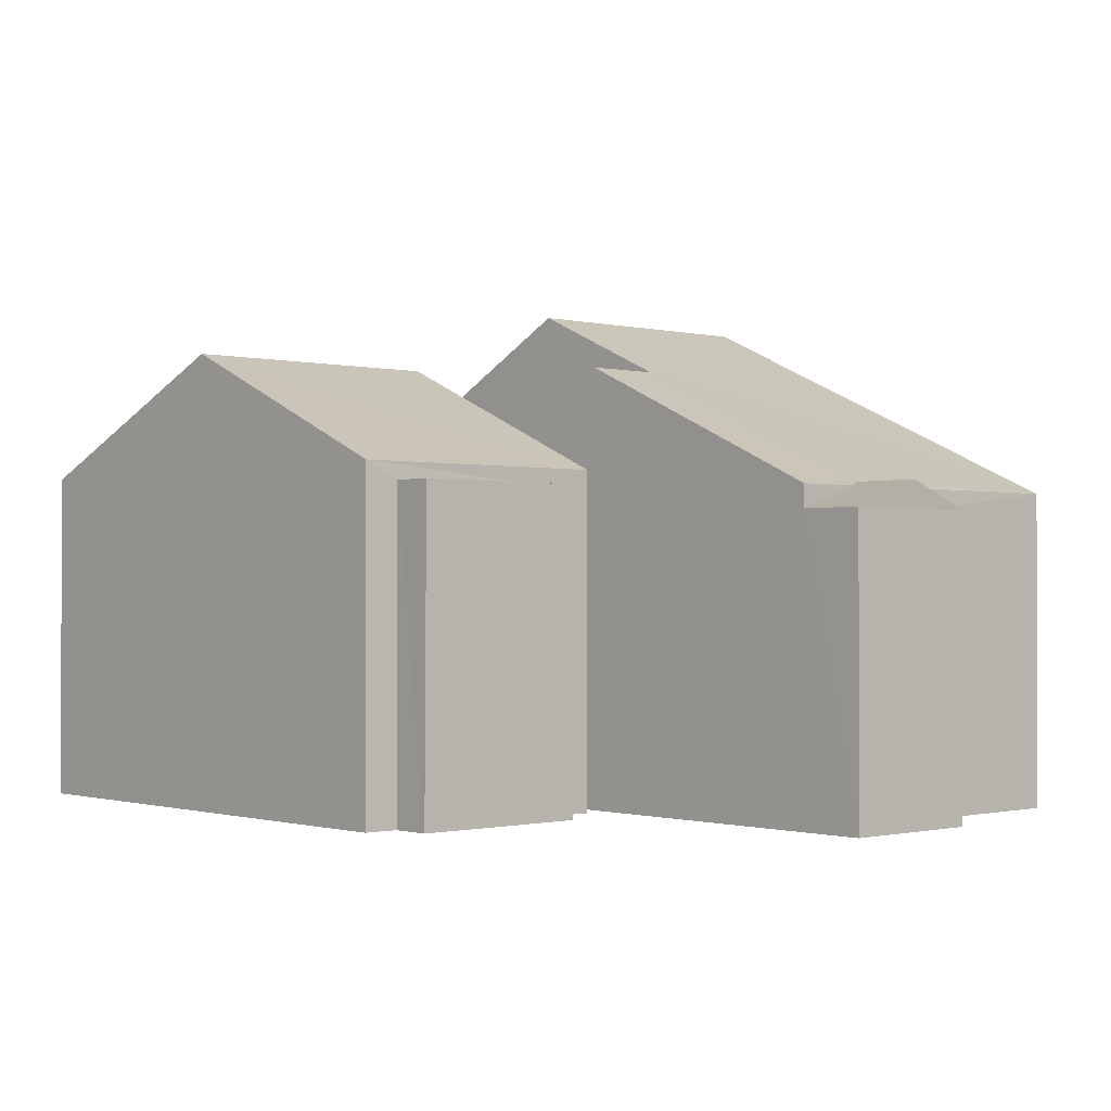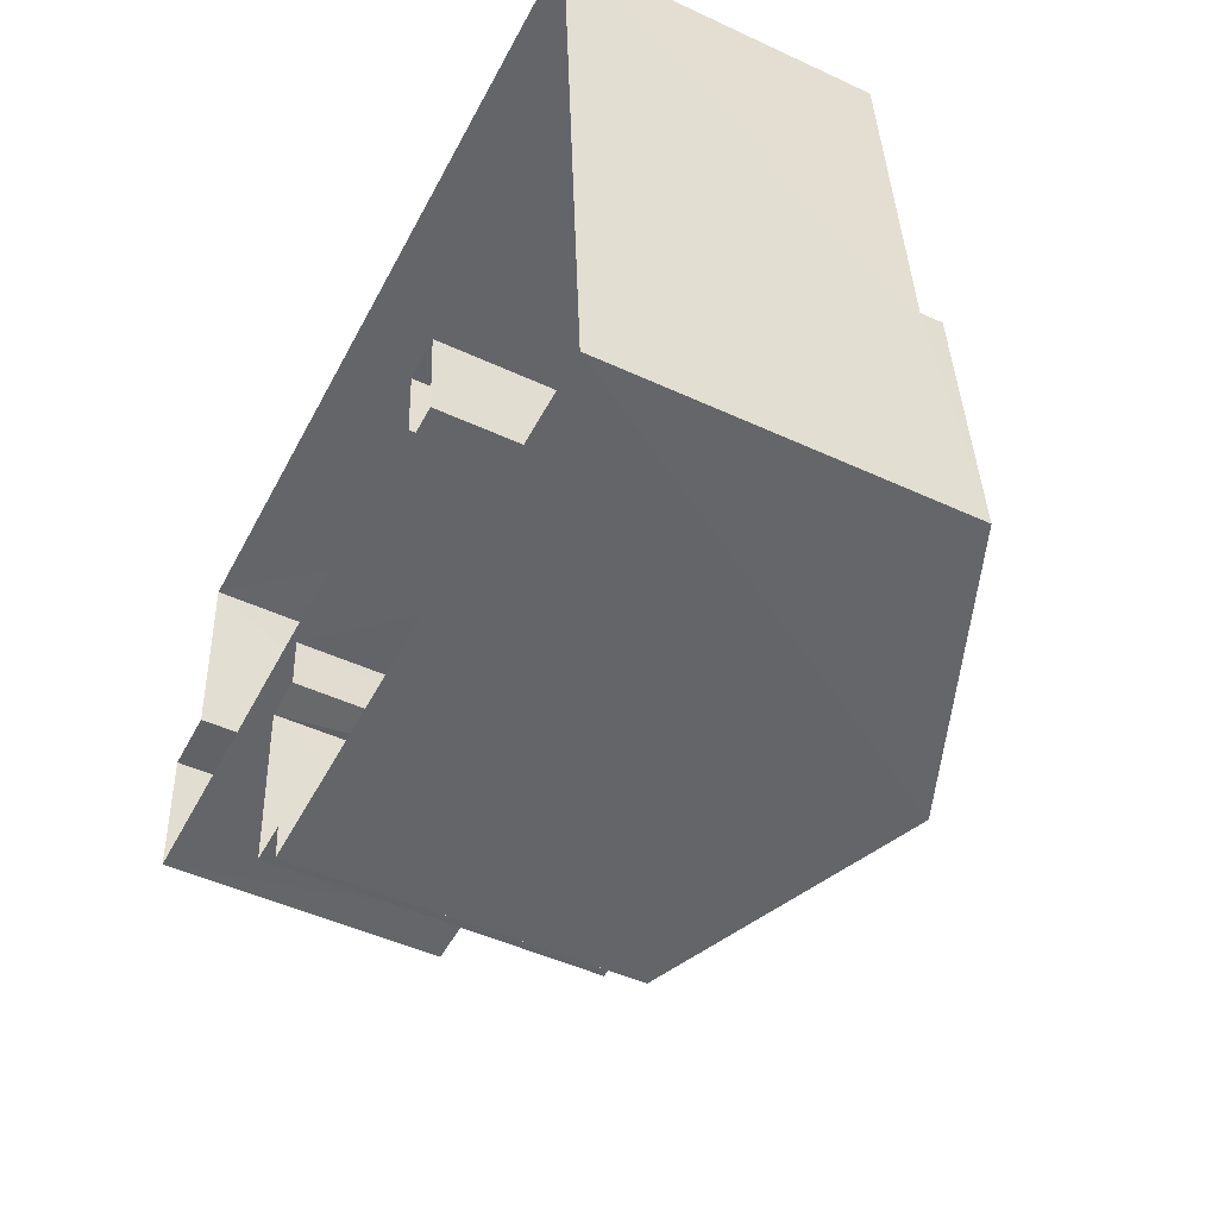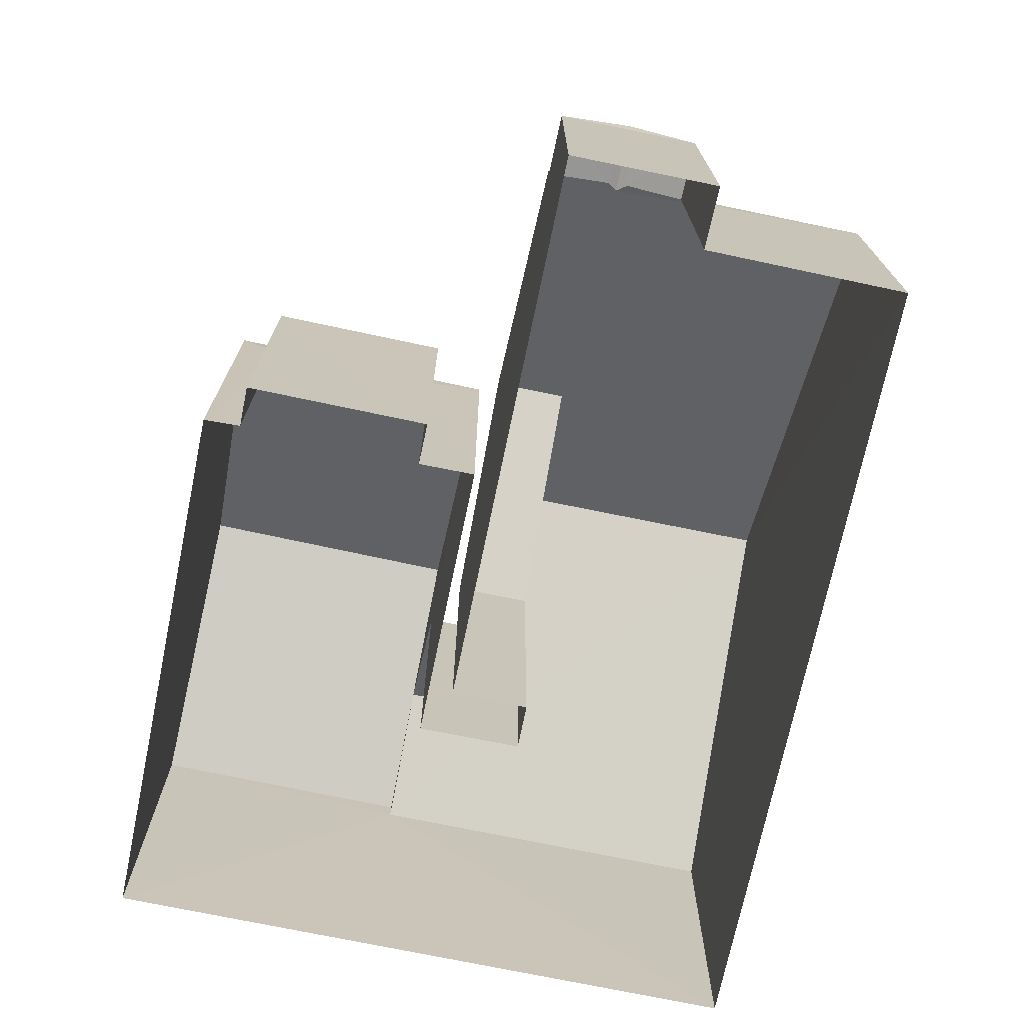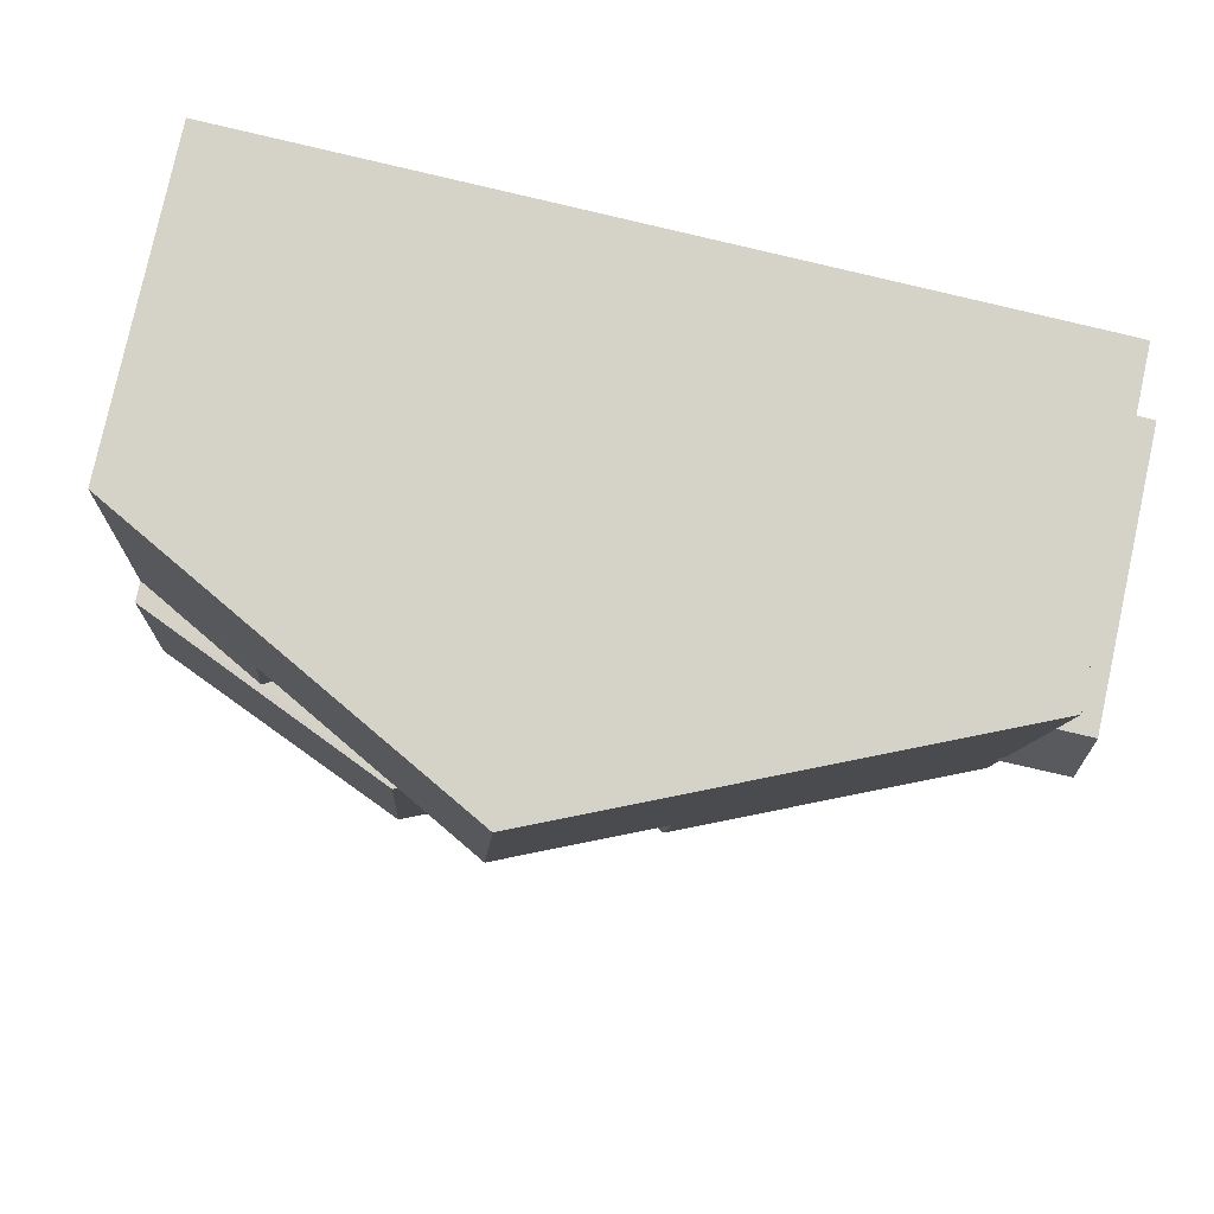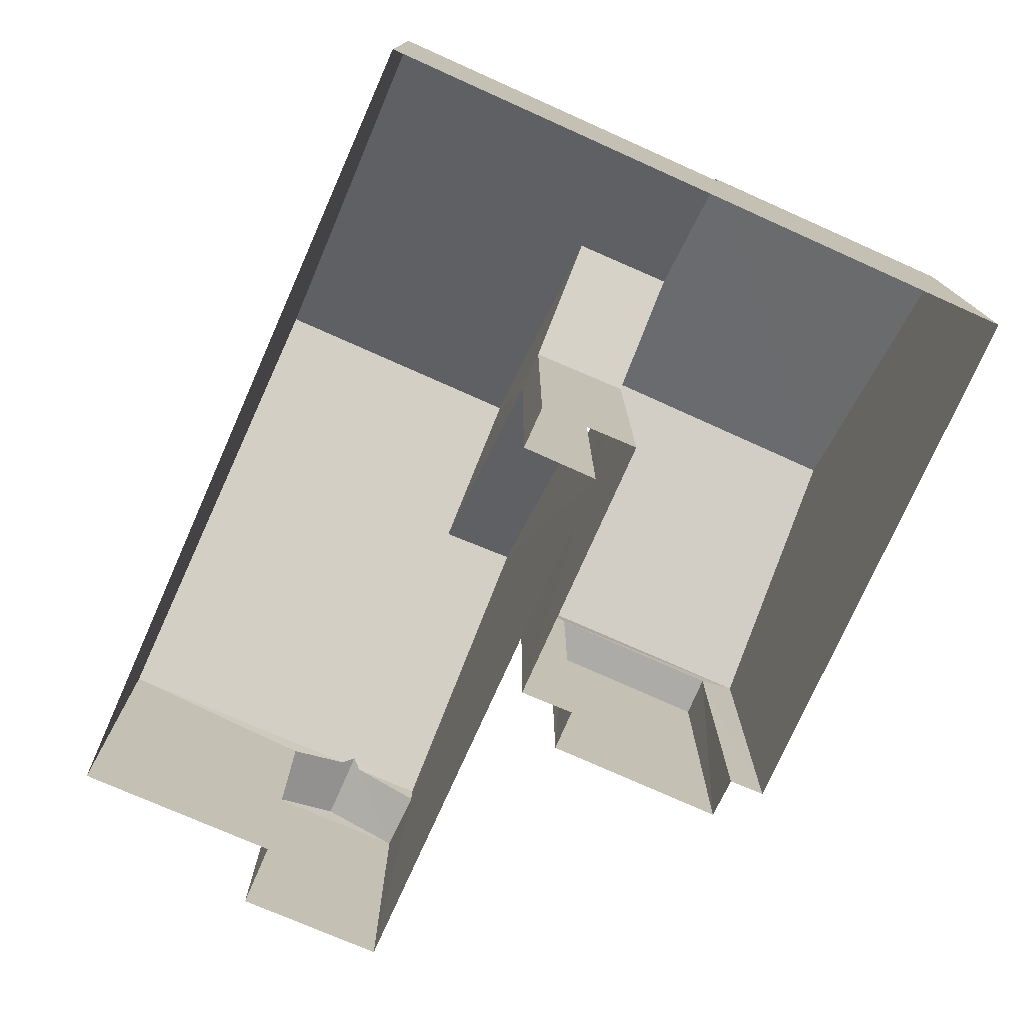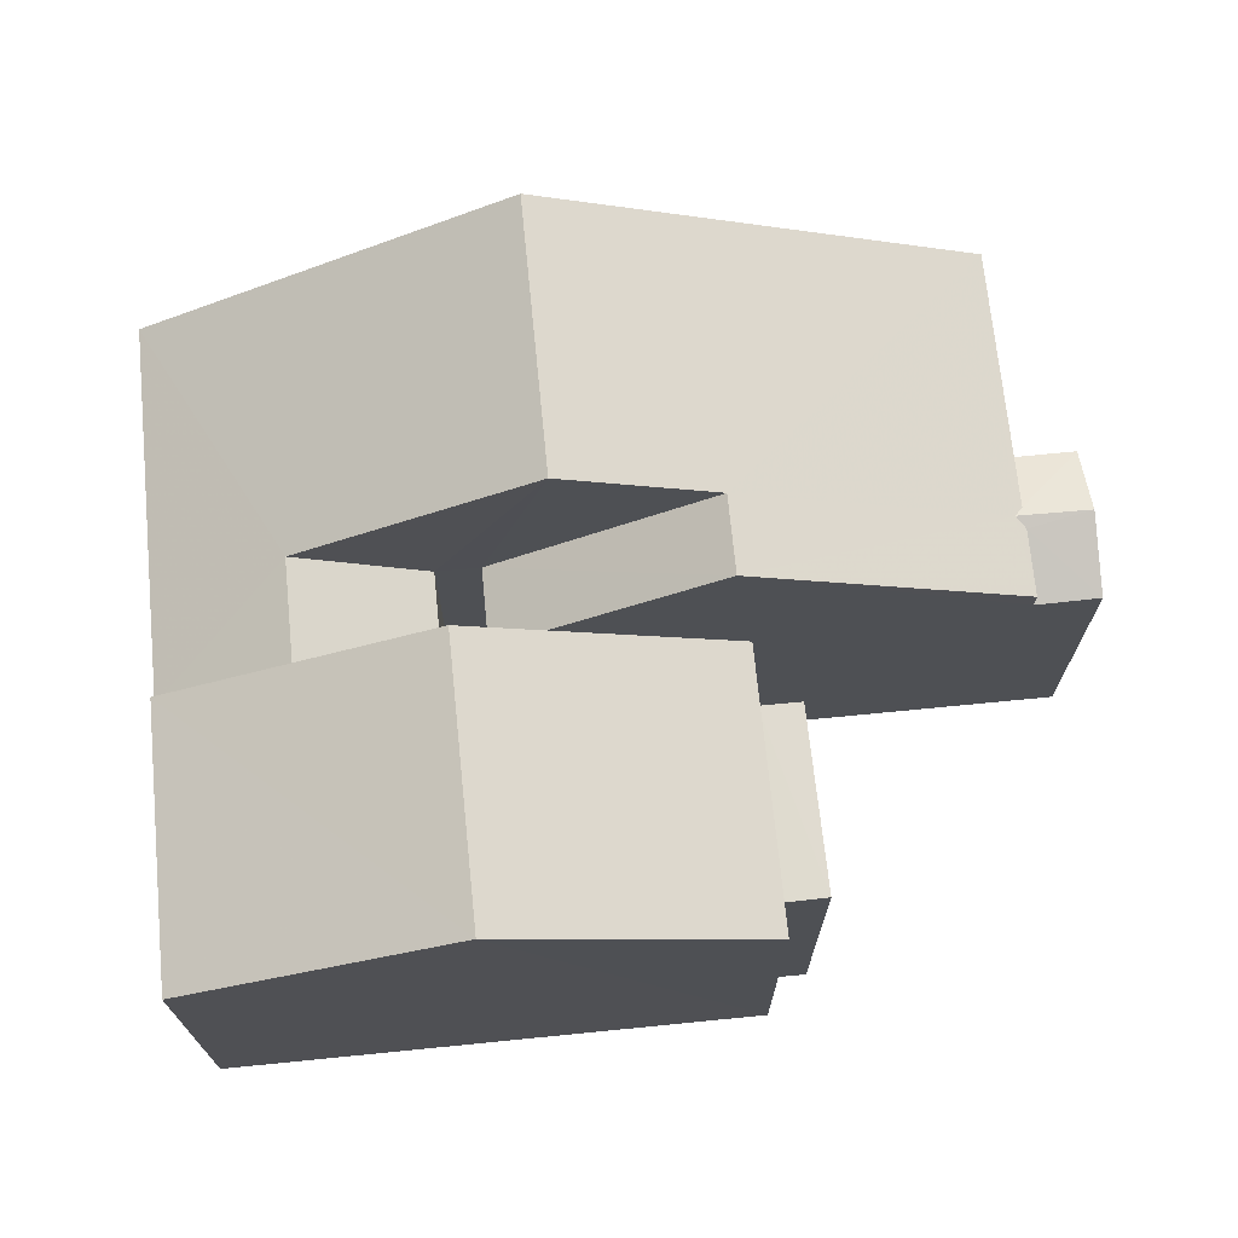
<metadata>
{"format":"obj","ext":"obj","renderer":"f3d","projection":"perspective","resolution":1024,"background":"white","views":[{"elev":-0.8,"azim":44.0,"up":"+Z"},{"elev":-48.0,"azim":-117.5,"up":"+Y"},{"elev":-72.1,"azim":74.4,"up":"+Z"},{"elev":78.7,"azim":12.3,"up":"+Y"},{"elev":-76.0,"azim":-117.8,"up":"+Z"},{"elev":70.3,"azim":-9.5,"up":"+Z"}]}
</metadata>
<code>
v -3.729e+05 -1.052e+05 24.08
v -3.73e+05 -1.052e+05 24.09
v -3.73e+05 -1.052e+05 24.08
v -3.729e+05 -1.052e+05 24.08
v -3.729e+05 -1.052e+05 24.08
v -3.729e+05 -1.052e+05 24.09
v -3.729e+05 -1.052e+05 24.08
v -3.729e+05 -1.052e+05 24.08
v -3.729e+05 -1.052e+05 24.08
v -3.729e+05 -1.052e+05 24.08
v -3.729e+05 -1.052e+05 24.09
v -3.729e+05 -1.052e+05 24.08
v -3.729e+05 -1.052e+05 24.09
v -3.729e+05 -1.052e+05 24.08
v -3.729e+05 -1.052e+05 24.08
v -3.729e+05 -1.052e+05 24.08
v -3.73e+05 -1.052e+05 33.27
v -3.73e+05 -1.052e+05 30.92
v -3.73e+05 -1.052e+05 30.92
v -3.729e+05 -1.052e+05 33.26
v -3.729e+05 -1.052e+05 30.49
v -3.729e+05 -1.052e+05 30.49
v -3.729e+05 -1.052e+05 33.02
v -3.729e+05 -1.052e+05 33.02
v -3.729e+05 -1.052e+05 34.41
v -3.729e+05 -1.052e+05 34.41
v -3.73e+05 -1.052e+05 31.9
v -3.73e+05 -1.052e+05 30.49
v -3.73e+05 -1.052e+05 30.49
v -3.73e+05 -1.052e+05 31.9
v -3.729e+05 -1.052e+05 30.49
v -3.729e+05 -1.052e+05 30.49
v -3.729e+05 -1.052e+05 30.49
v -3.729e+05 -1.052e+05 30.49
v -3.729e+05 -1.052e+05 30.57
v -3.729e+05 -1.052e+05 30.49
v -3.729e+05 -1.052e+05 30.49
v -3.729e+05 -1.052e+05 30.57
v -3.729e+05 -1.052e+05 30.57
v -3.729e+05 -1.052e+05 30.57
v -3.729e+05 -1.052e+05 30.57
v -3.729e+05 -1.052e+05 30.03
v -3.729e+05 -1.052e+05 30.57
v -3.729e+05 -1.052e+05 30.03
v -3.729e+05 -1.052e+05 30.92
v -3.729e+05 -1.052e+05 30.92
v -3.729e+05 -1.052e+05 30.03
v -3.729e+05 -1.052e+05 30.03
f 1 2 3
f 4 5 3
f 6 2 7
f 8 9 10
f 4 10 5
f 11 6 7
f 12 13 11
f 14 13 12
f 15 12 7
f 9 16 10
f 1 7 2
f 5 1 3
f 16 5 10
f 12 11 7
f 17 18 19
f 17 20 18
f 21 22 23
f 24 21 23
f 25 26 27
f 26 28 27
f 27 29 30
f 27 28 29
f 31 32 27
f 30 31 27
f 33 26 24
f 34 33 35
f 26 25 24
f 36 37 35
f 36 35 23
f 35 24 23
f 35 33 24
f 38 39 40
f 38 41 39
f 42 34 43
f 43 34 35
f 44 34 42
f 17 45 20
f 17 46 45
f 37 47 43
f 43 35 37
f 48 47 37
f 48 37 36
f 12 15 38
f 15 45 38
f 11 41 6
f 38 45 46
f 41 38 46
f 6 41 46
f 33 4 26
f 4 3 26
f 3 28 26
f 31 15 7
f 15 31 45
f 45 31 20
f 18 30 29
f 20 30 18
f 31 30 20
f 41 13 39
f 41 11 13
f 19 2 17
f 2 6 17
f 6 46 17
f 18 29 19
f 19 29 2
f 2 29 3
f 29 28 3
f 44 4 33
f 33 34 44
f 10 4 44
f 31 1 32
f 31 7 1
f 22 16 23
f 36 23 48
f 48 9 47
f 48 16 9
f 23 16 48
f 38 40 14
f 12 38 14
f 24 25 21
f 25 27 32
f 21 32 5
f 5 32 1
f 25 32 21
f 5 16 22
f 21 5 22
f 39 13 14
f 40 39 14
f 9 8 47
f 47 42 43
f 47 8 42
f 44 42 8
f 10 44 8

</code>
